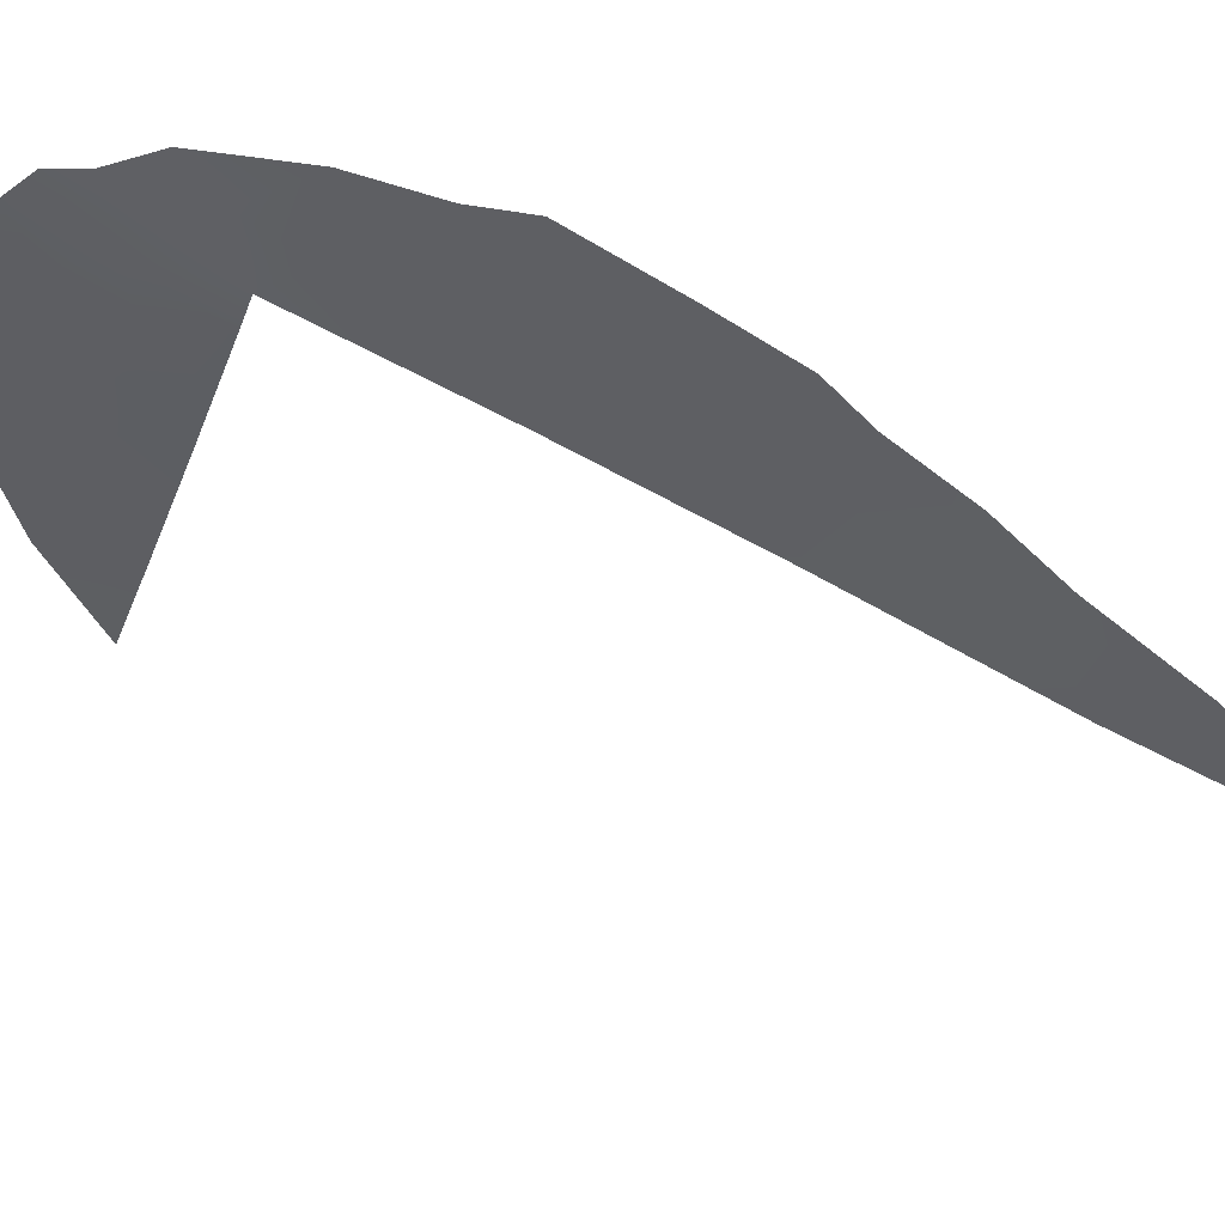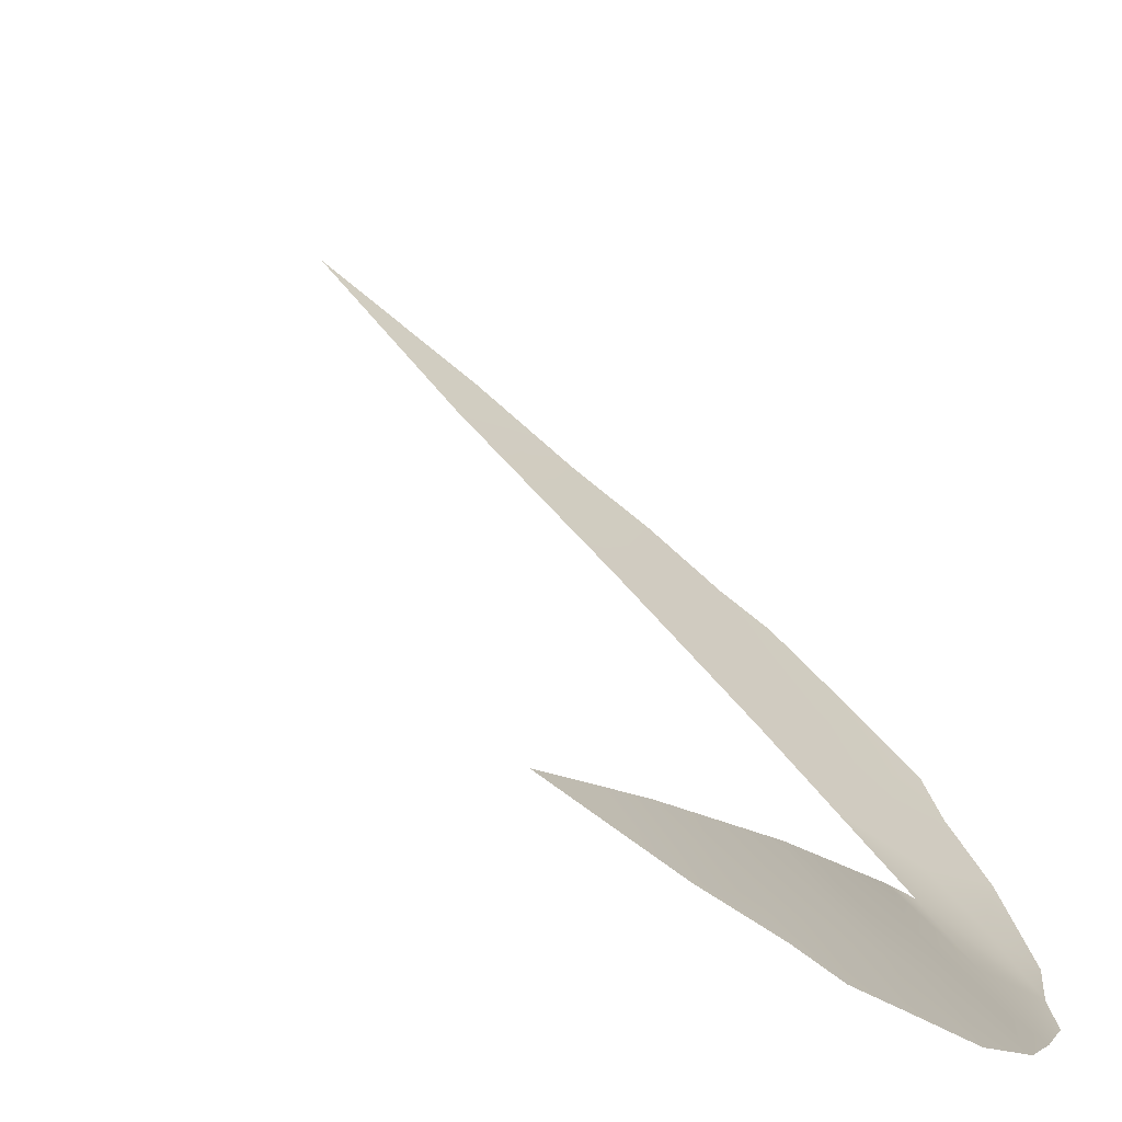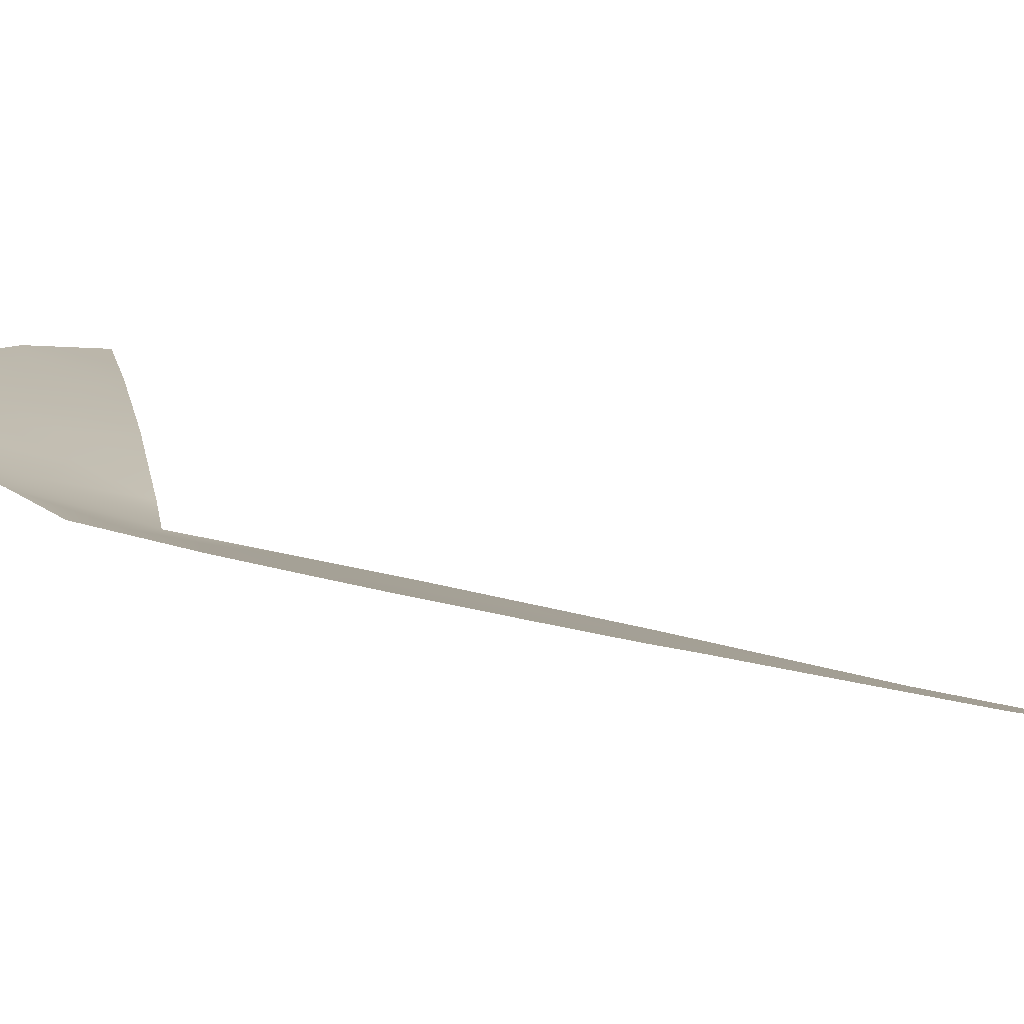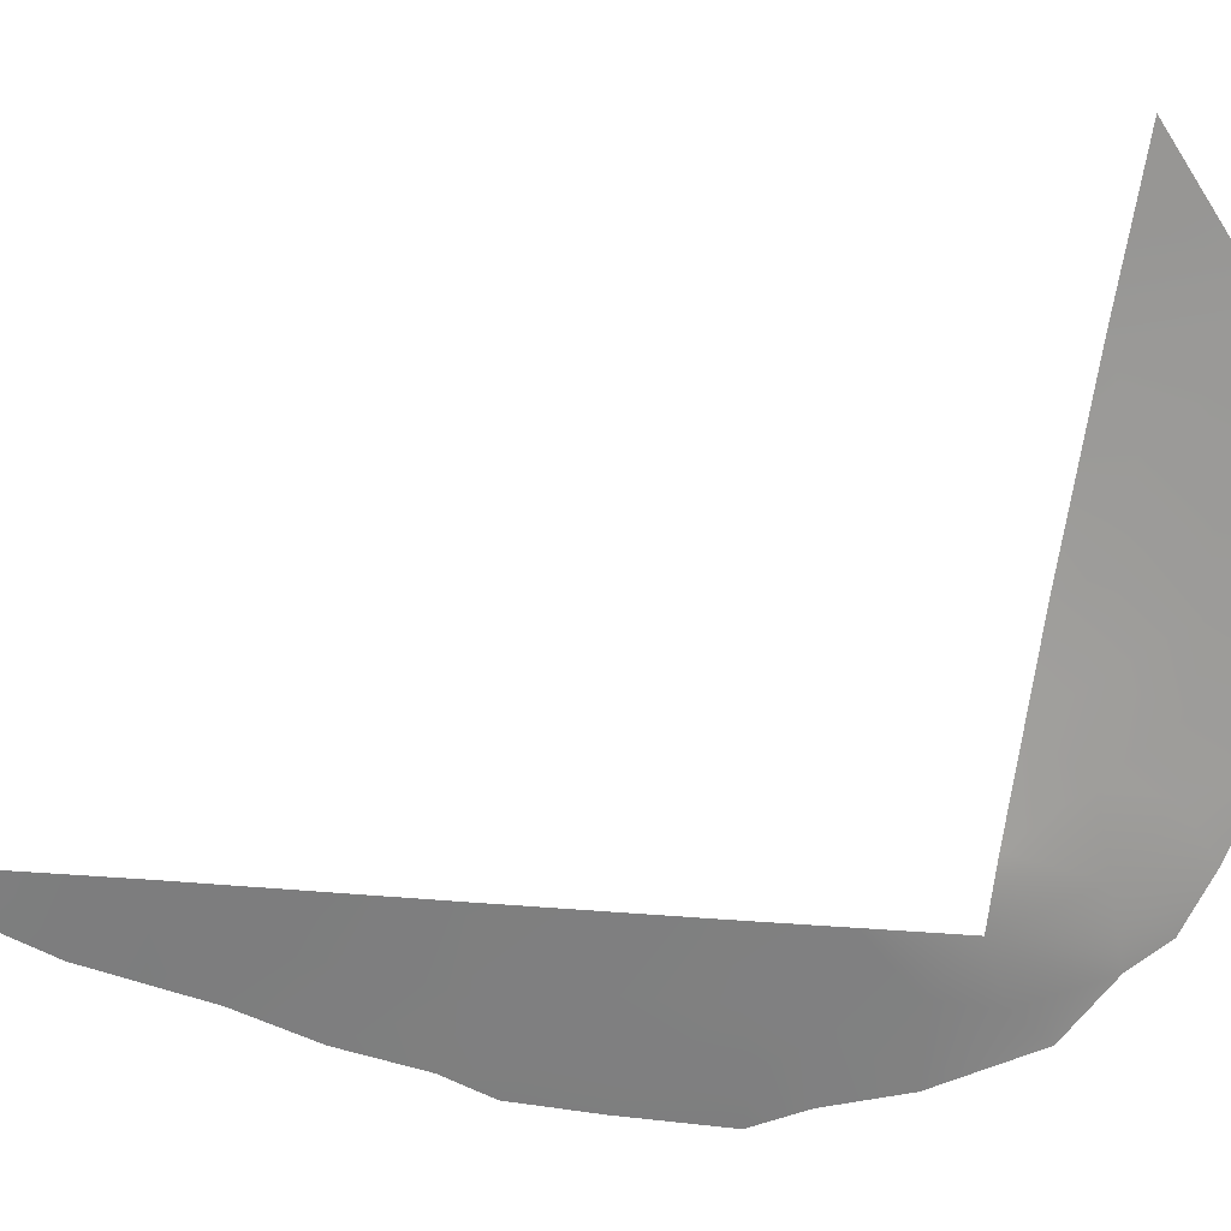
<metadata>
{"format":"obj","ext":"obj","renderer":"f3d","projection":"perspective","resolution":1024,"background":"white","views":[{"elev":-79.5,"azim":-116.6,"up":"+Y"},{"elev":52.4,"azim":144.2,"up":"+Y"},{"elev":-39.2,"azim":-108.4,"up":"+Y"},{"elev":-17.8,"azim":74.1,"up":"+Y"}]}
</metadata>
<code>
v -53.75 35.17 -50
v -56.9 30.72 -50
v -56.49 31.37 -50
v -55.17 33.28 -50
v -54.96 33.57 -50.6
v -56.91 30.72 -47.63
v -56.89 30.72 -45.33
v -56.82 30.72 -42.69
v -58.07 29.64 -48.25
v -55.74 32.54 -51.53
v -58.08 29.63 -46.34
v -52.58 36.61 -50
v -53.31 35.73 -51.07
v -58.39 29.34 -46.02
v -56.57 31.41 -52.13
v -57.02 30.84 -51.87
v -57.25 30.54 -51.45
v -56.04 32.17 -52.4
v -57.71 29.95 -50.96
v -53.88 35 -51.58
v -54.16 34.65 -51.98
v -56.85 30.72 -40.09
v -57.47 30.14 -42.1
v -57.75 29.89 -43.47
v -58.2 29.5 -45.42
v -58.32 29.39 -48.9
v -58.54 29.21 -48.29
v -58.14 29.56 -49.83
v -55.33 33.13 -52.45
v -54.68 33.98 -52.19
v -52.95 36.17 -50.53
v -53.17 35.89 -50
v -55.83 32.32 -50
v -55.56 32.73 -50.62
v -56.12 31.94 -50.76
v -56.21 31.88 -51.58
v -55.21 33.25 -51.44
v -54.63 34.02 -51.34
v -56.9 30.72 -46.48
v -57.54 30.13 -46.88
v -56.83 30.72 -41.39
v -57.16 30.43 -41.1
v -57.61 30.02 -42.78
v -57.28 30.31 -43.4
v -58.02 29.66 -44.42
v -56.85 30.72 -44.01
v -57.39 30.24 -44.35
v -57.55 30.12 -47.95
v -56.91 30.72 -48.82
v -57.71 29.97 -48.91
v -57.41 30.24 -49.61
v -54.39 34.33 -50.53
v -54.46 34.22 -50
v -58.08 29.63 -47.38
v -58.47 29.27 -47.01
v -54.02 34.82 -51.02
v -57.59 30.07 -45.6
v -57.46 30.19 -50.41
v -56.66 31.21 -51.12
f 12 32 31
f 3 35 33
f 59 17 16
f 10 36 18
f 56 21 20
f 41 22 42
f 24 44 43
f 46 44 47
f 48 40 54
f 9 27 26
f 49 48 50
f 2 51 58
f 52 1 53
f 10 18 29
f 38 30 21
f 10 34 35
f 56 52 38
f 54 11 55
f 1 56 13
f 11 25 14
f 1 13 32
f 31 32 13
f 5 4 34
f 33 34 4
f 35 36 10
f 3 59 35
f 36 15 18
f 58 19 17
f 5 37 38
f 6 39 40
f 39 7 57
f 40 57 11
f 8 41 23
f 42 23 41
f 8 23 43
f 43 44 8
f 57 7 47
f 11 57 25
f 45 25 57
f 7 46 47
f 46 8 44
f 47 44 24
f 47 45 57
f 45 47 24
f 9 48 54
f 48 6 40
f 54 40 11
f 2 49 51
f 49 6 48
f 50 48 9
f 51 28 58
f 5 53 4
f 53 5 52
f 10 37 34
f 37 5 34
f 56 1 52
f 38 52 5
f 29 30 37
f 38 37 30
f 14 55 11
f 27 54 55
f 54 27 9
f 50 26 28
f 26 50 9
f 28 51 50
f 21 56 38
f 56 20 13
f 35 34 33
f 39 57 40
f 51 49 50
f 19 58 28
f 37 10 29
f 59 16 15
f 3 2 59
f 15 36 59
f 35 59 36
f 17 59 2
f 17 2 58

</code>
